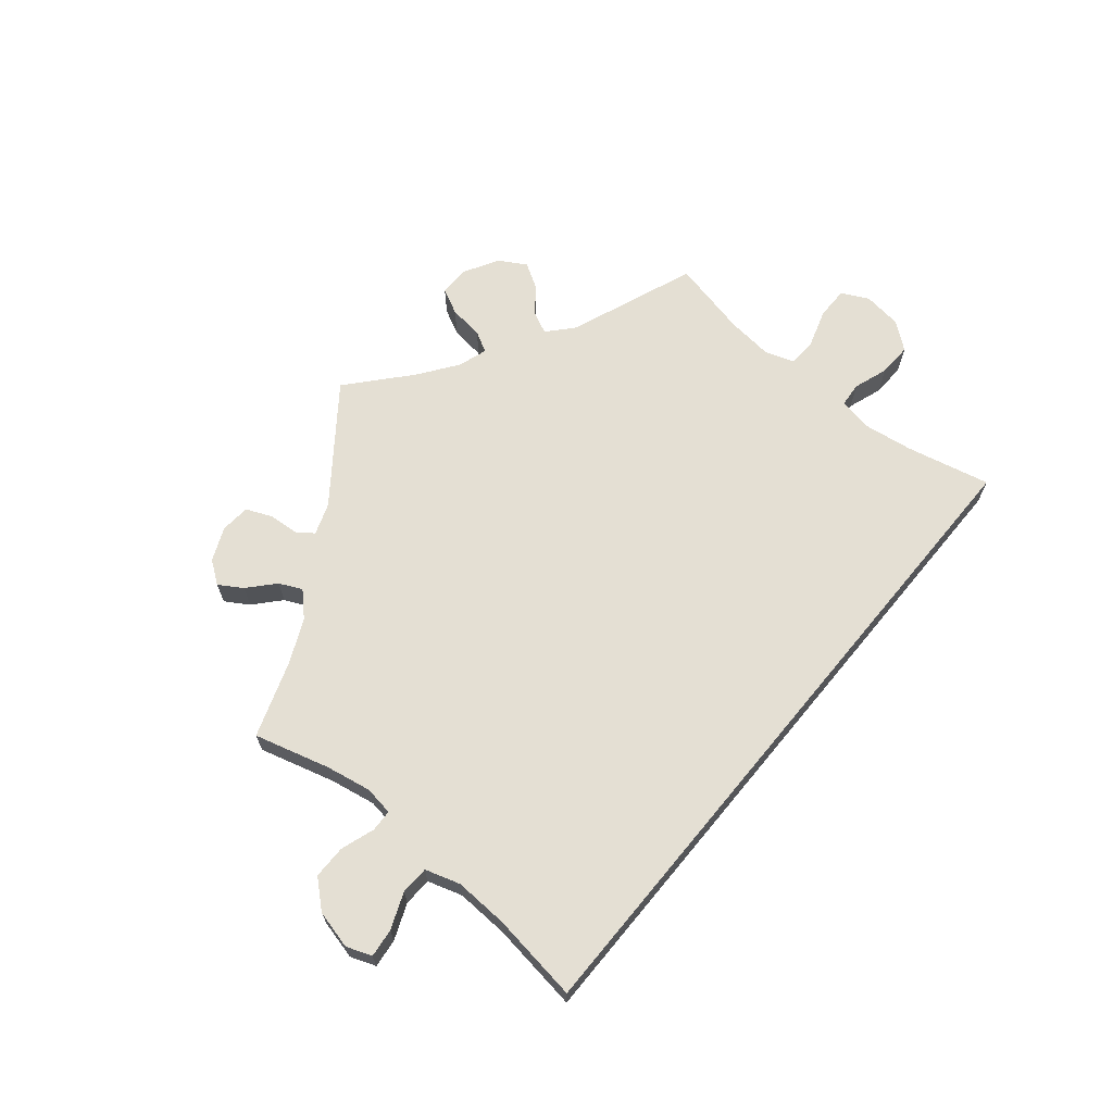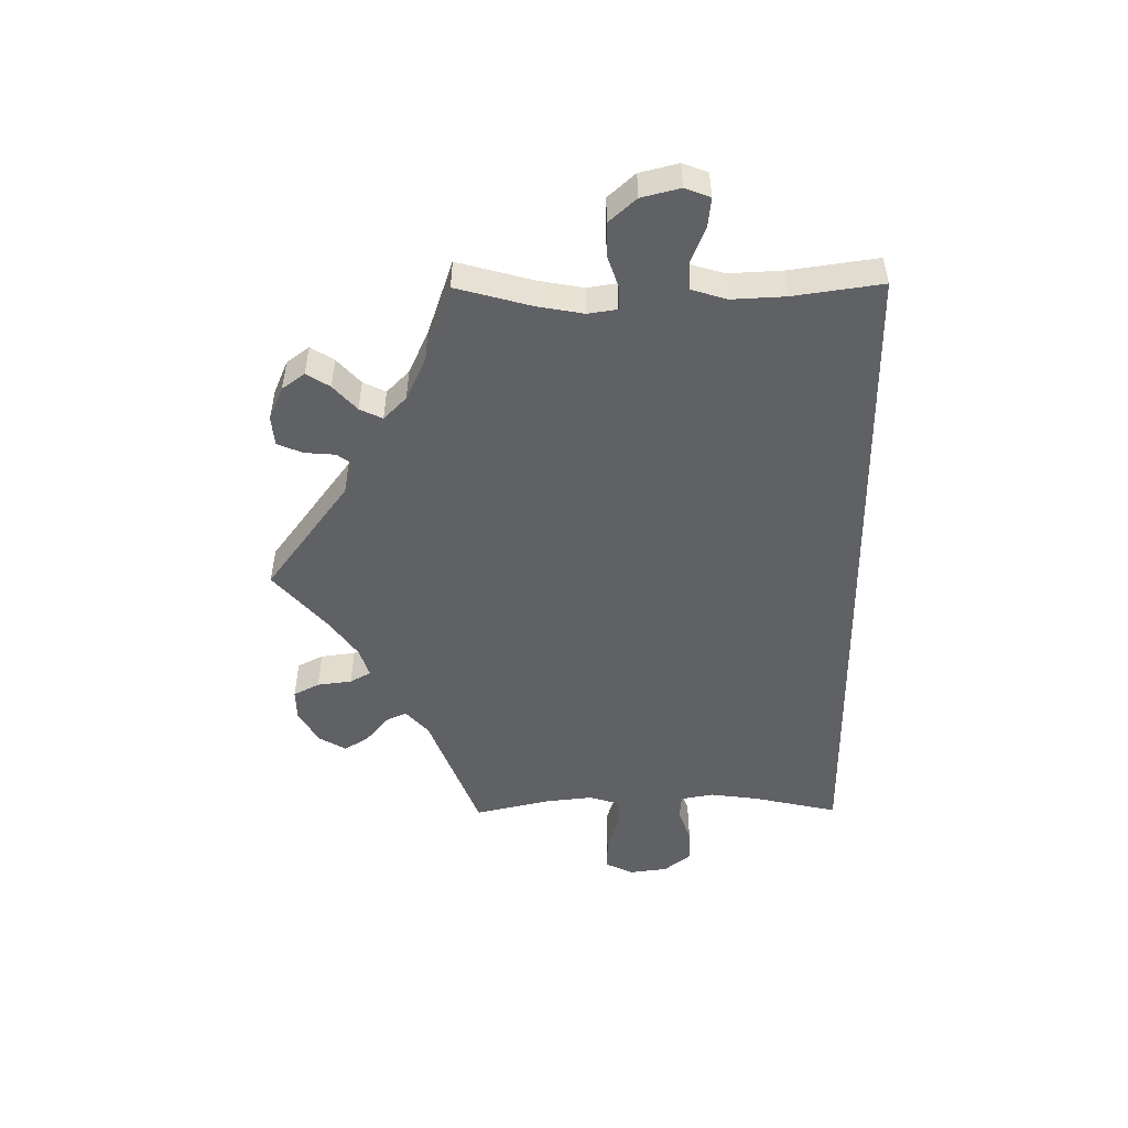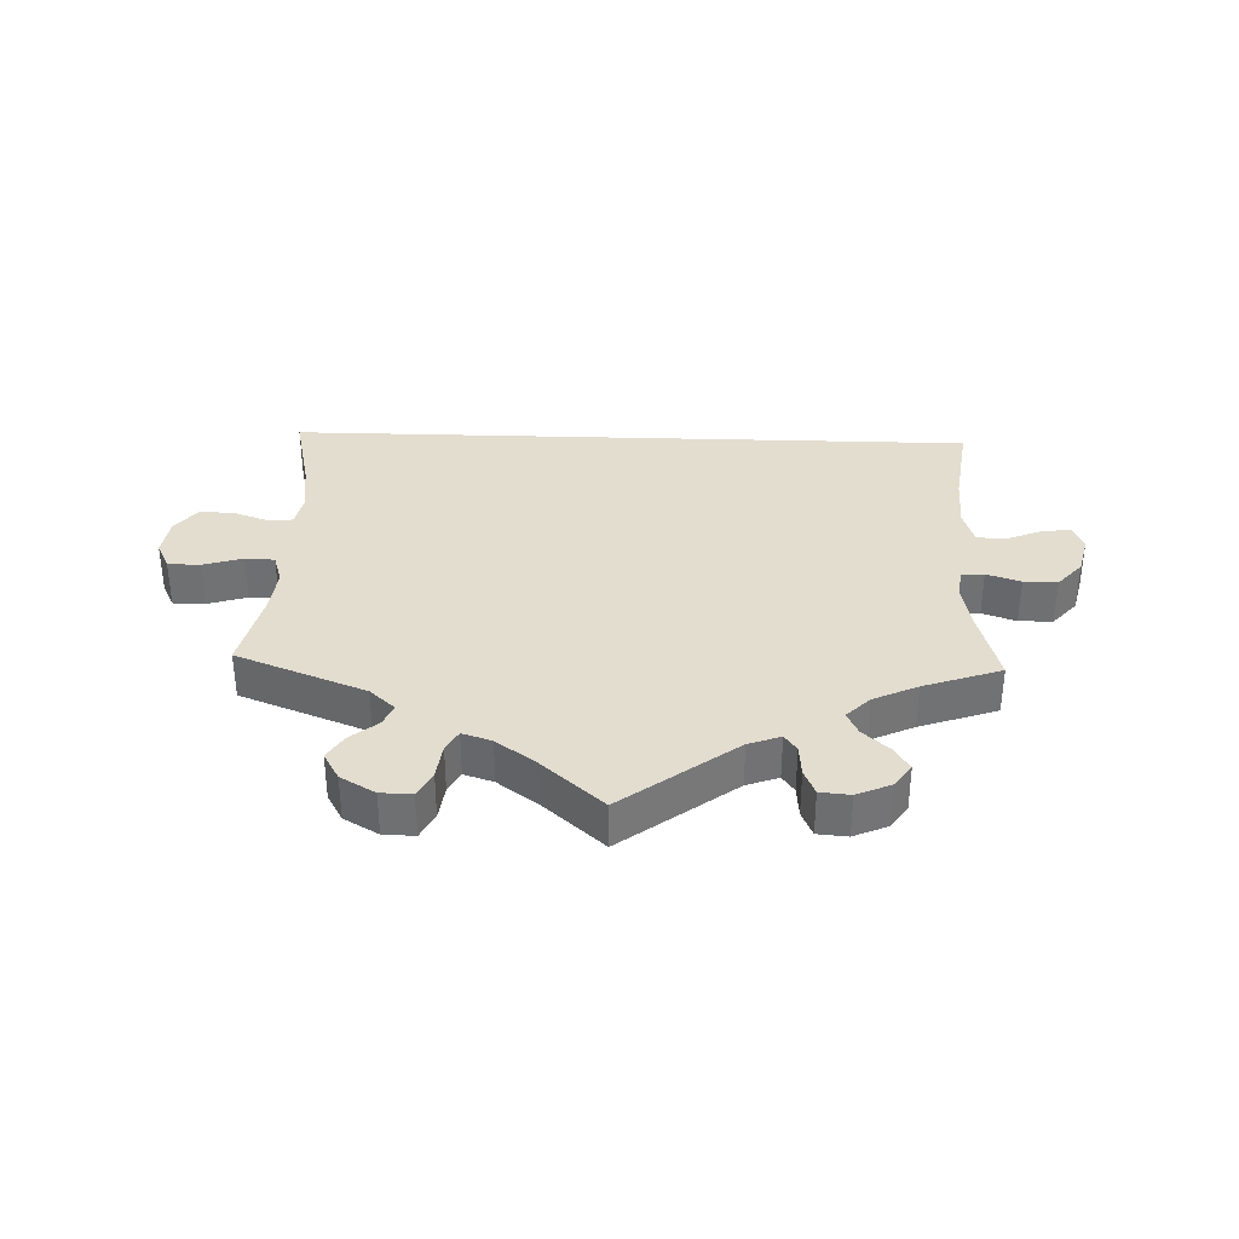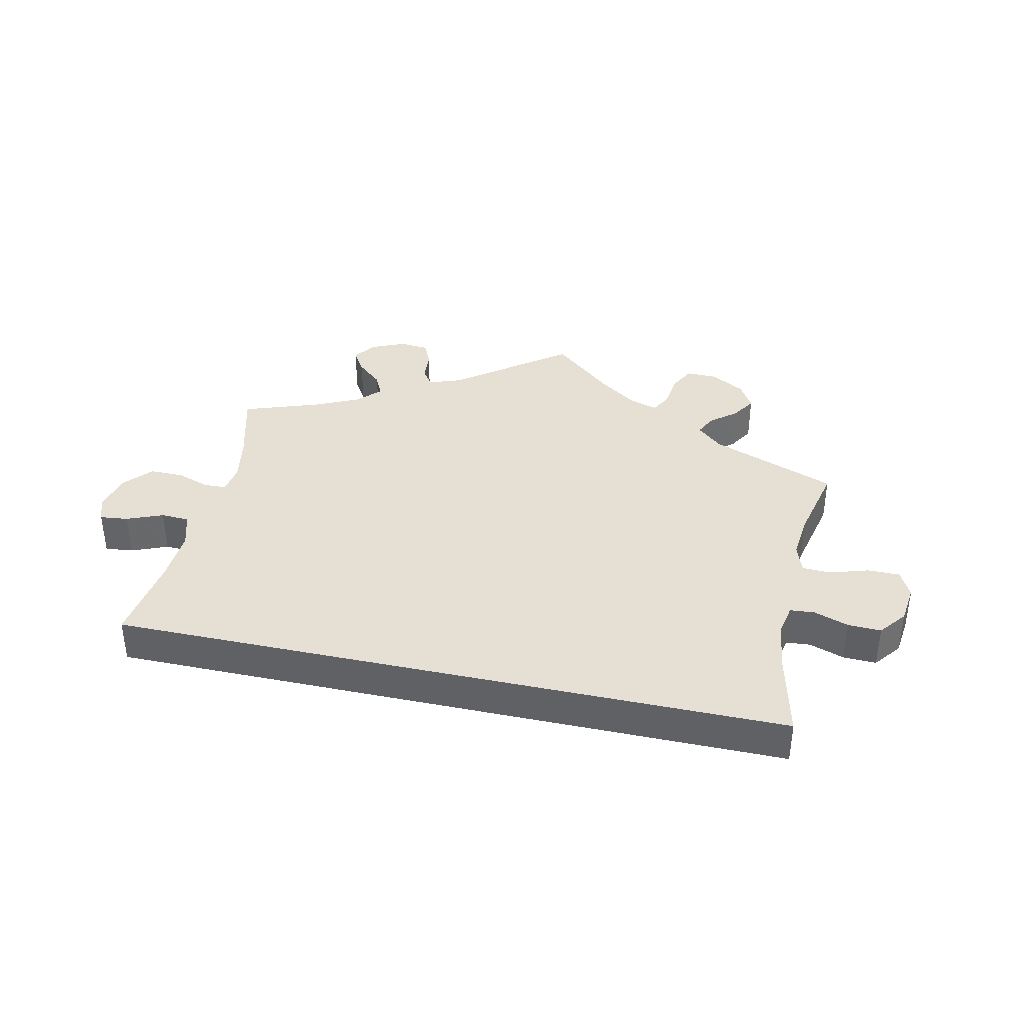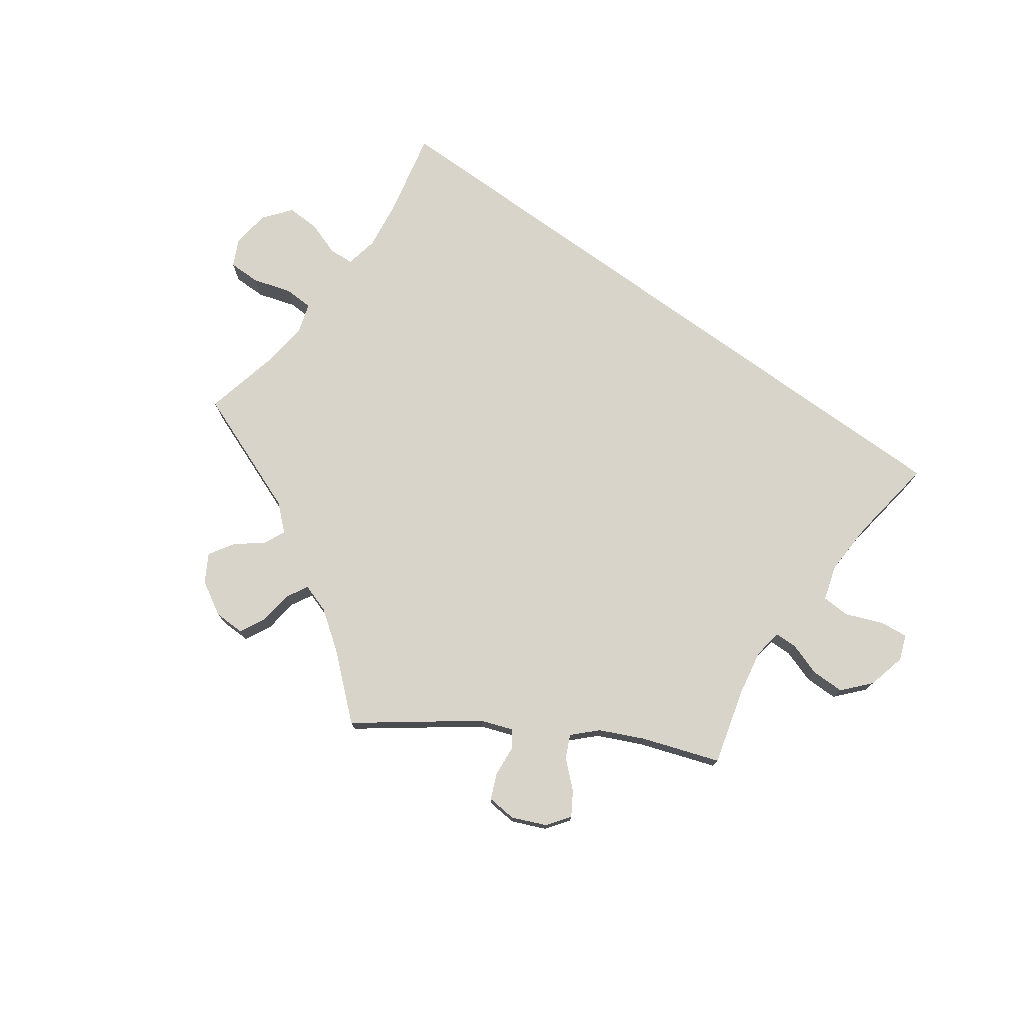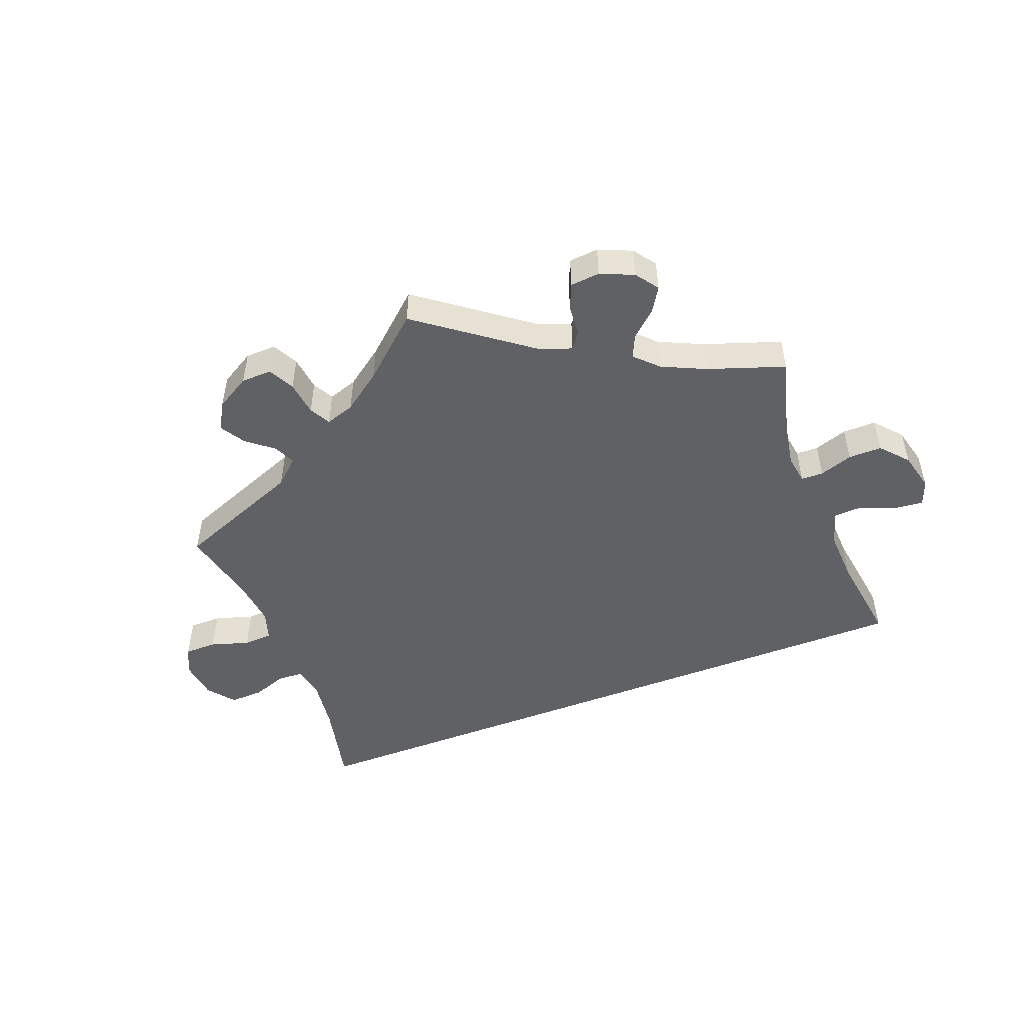
<metadata>
{"format":"obj","ext":"obj","renderer":"f3d","projection":"perspective","resolution":1024,"background":"white","views":[{"elev":66.4,"azim":-50.4,"up":"+Y"},{"elev":-50.4,"azim":-89.4,"up":"+Y"},{"elev":34.8,"azim":-178.1,"up":"+Y"},{"elev":37.9,"azim":12.4,"up":"+Y"},{"elev":75.3,"azim":-144.1,"up":"+Y"},{"elev":-49.6,"azim":-158.7,"up":"+Y"}]}
</metadata>
<code>
v 0.221 0.07 -0.51
v -0.416 0.07 -0.352
v -0.575 0.07 0.027
v 0.228 0.07 -0.565
v -0.266 0.07 -0.585
v -0.328 0.07 -0.456
v -0.537 0.07 0.31
v -0.491 0.07 -0.118
v 0.377 0.07 -0.531
v -0.677 0.07 -0.046
v 0.203 0.07 -0.477
v -0.366 0.07 -0.566
v 0.687 0.07 0.02
v -0.313 0.07 -0.589
v -0.498 0.07 -0.072
v 0.352 0.07 -0.574
v 0.157 0.07 -0.492
v 0 0.07 -0.62
v 0.501 0.07 -0.114
v -0.249 0.07 -0.545
v 0.506 0.07 0.045
v 0.653 0.07 0.063
v 0.496 0.07 0.097
v 0.562 0.07 -0.065
v 0.249 0.07 -0.606
v -0.513 0.07 0.084
v 0.537 0.07 -0.31
v -0.311 0.07 -0.42
v -0.533 0.07 -0.071
v 0.507 0.07 0.177
v 0.353 0.07 -0.492
v -0.392 0.07 -0.53
v -0.176 0.07 -0.488
v 0.623 0.07 -0.084
v 0.335 0.07 -0.388
v 0.311 0.07 -0.458
v 0.545 0.07 0.042
v 0.295 0.07 -0.424
v -0.632 0.07 0.05
v 0.516 0.07 -0.067
v -0.53 0.07 0.029
v -0.504 0.07 -0.19
v -0.677 0.07 0.055
v 0.674 0.07 -0.084
v 0.695 0.07 -0.041
v -0.586 0.07 -0.089
v -0.537 0.07 -0.31
v -0.639 0.07 -0.089
v 0.537 0.07 0.31
v 0.6 0.07 0.061
v -0.369 0.07 -0.493
v -0.226 0.07 -0.47
v -0.517 0.07 0.169
v 0.096 0.07 -0.536
v -0.245 0.07 -0.496
v 0.298 0.07 -0.605
v 0.509 0.07 -0.187
v -0.347 0.07 -0.384
v -0.692 0.07 0.015
v 0.221 -0 -0.51
v -0.416 -0 -0.352
v -0.575 -0 0.027
v 0.228 -0 -0.565
v -0.266 -0 -0.585
v -0.328 -0 -0.456
v -0.537 -0 0.31
v -0.491 -0 -0.118
v 0.377 -0 -0.531
v -0.677 -0 -0.046
v 0.203 -0 -0.477
v -0.366 -0 -0.566
v 0.687 -0 0.02
v -0.313 -0 -0.589
v -0.498 -0 -0.072
v 0.352 -0 -0.574
v 0.157 -0 -0.492
v 0 -0 -0.62
v 0.501 -0 -0.114
v -0.249 -0 -0.545
v 0.506 -0 0.045
v 0.653 -0 0.063
v 0.496 -0 0.097
v 0.562 -0 -0.065
v 0.249 -0 -0.606
v -0.513 -0 0.084
v 0.537 -0 -0.31
v -0.311 -0 -0.42
v -0.533 -0 -0.071
v 0.507 -0 0.177
v 0.353 -0 -0.492
v -0.392 -0 -0.53
v -0.176 -0 -0.488
v 0.623 -0 -0.084
v 0.335 -0 -0.388
v 0.311 -0 -0.458
v 0.545 -0 0.042
v 0.295 -0 -0.424
v -0.632 -0 0.05
v 0.516 -0 -0.067
v -0.53 -0 0.029
v -0.504 -0 -0.19
v -0.677 -0 0.055
v 0.674 -0 -0.084
v 0.695 -0 -0.041
v -0.586 -0 -0.089
v -0.537 -0 -0.31
v -0.639 -0 -0.089
v 0.537 -0 0.31
v 0.6 -0 0.061
v -0.369 -0 -0.493
v -0.226 -0 -0.47
v -0.517 -0 0.169
v 0.096 -0 -0.536
v -0.245 -0 -0.496
v 0.298 -0 -0.605
v 0.509 -0 -0.187
v -0.347 -0 -0.384
v -0.692 -0 0.015
f 54 18 33
f 17 54 33 52
f 11 17 52
f 56 25 4 1
f 56 1 11
f 16 56 11
f 36 31 9 16
f 38 36 16 11
f 35 38 11 52
f 57 27 35 52
f 45 44 34 24
f 45 24 40
f 13 45 40
f 37 50 22 13
f 21 37 13 40
f 23 21 40 19
f 53 7 49 30
f 26 53 30 23
f 41 26 23 19
f 59 43 39 3
f 29 46 48 10
f 15 29 10 59
f 2 47 42
f 58 2 42 8
f 28 58 8 15
f 12 32 51 6
f 12 6 28
f 14 12 28
f 55 20 5 14
f 52 55 14 28
f 57 52 28 15
f 3 41 19 57
f 15 59 3 57
f 92 77 113
f 111 92 113 76
f 111 76 70
f 60 63 84 115
f 70 60 115
f 70 115 75
f 75 68 90 95
f 70 75 95 97
f 111 70 97 94
f 111 94 86 116
f 83 93 103 104
f 99 83 104
f 99 104 72
f 72 81 109 96
f 99 72 96 80
f 78 99 80 82
f 89 108 66 112
f 82 89 112 85
f 78 82 85 100
f 62 98 102 118
f 69 107 105 88
f 118 69 88 74
f 101 106 61
f 67 101 61 117
f 74 67 117 87
f 65 110 91 71
f 87 65 71
f 87 71 73
f 73 64 79 114
f 87 73 114 111
f 74 87 111 116
f 116 78 100 62
f 116 62 118 74
f 33 92 111 52
f 52 111 114 55
f 55 114 79 20
f 20 79 64 5
f 5 64 73 14
f 14 73 71 12
f 12 71 91 32
f 32 91 110 51
f 51 110 65 6
f 6 65 87 28
f 28 87 117 58
f 58 117 61 2
f 2 61 106 47
f 47 106 101 42
f 42 101 67 8
f 8 67 74 15
f 15 74 88 29
f 29 88 105 46
f 46 105 107 48
f 48 107 69 10
f 10 69 118 59
f 59 118 102 43
f 43 102 98 39
f 39 98 62 3
f 3 62 100 41
f 41 100 85 26
f 26 85 112 53
f 53 112 66 7
f 7 66 108 49
f 49 108 89 30
f 30 89 82 23
f 23 82 80 21
f 21 80 96 37
f 37 96 109 50
f 50 109 81 22
f 22 81 72 13
f 13 72 104 45
f 45 104 103 44
f 44 103 93 34
f 34 93 83 24
f 24 83 99 40
f 40 99 78 19
f 19 78 116 57
f 57 116 86 27
f 27 86 94 35
f 35 94 97 38
f 38 97 95 36
f 36 95 90 31
f 31 90 68 9
f 9 68 75 16
f 16 75 115 56
f 56 115 84 25
f 25 84 63 4
f 4 63 60 1
f 1 60 70 11
f 11 70 76 17
f 17 76 113 54
f 54 113 77 18
f 18 77 92 33

</code>
